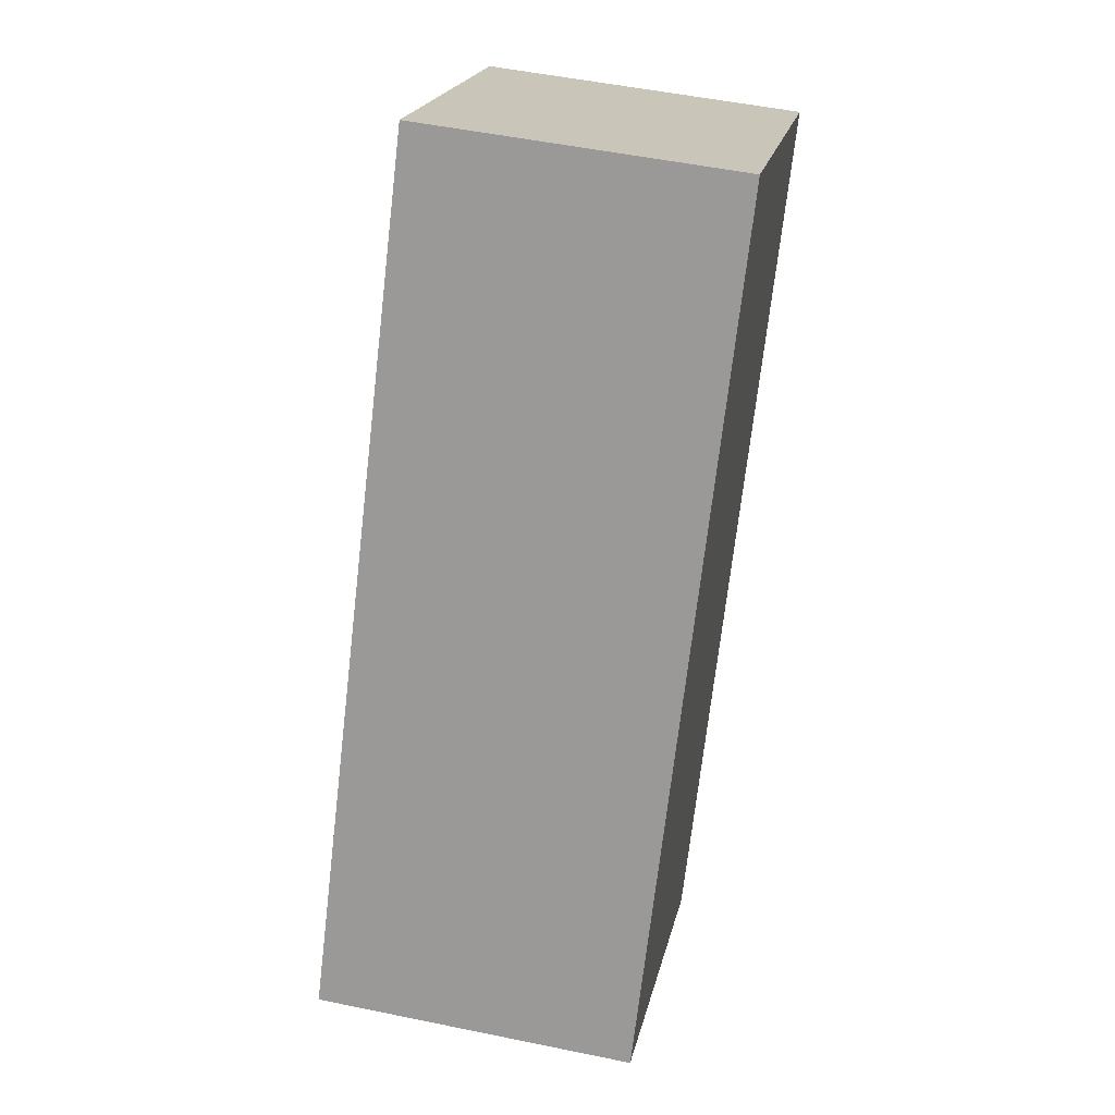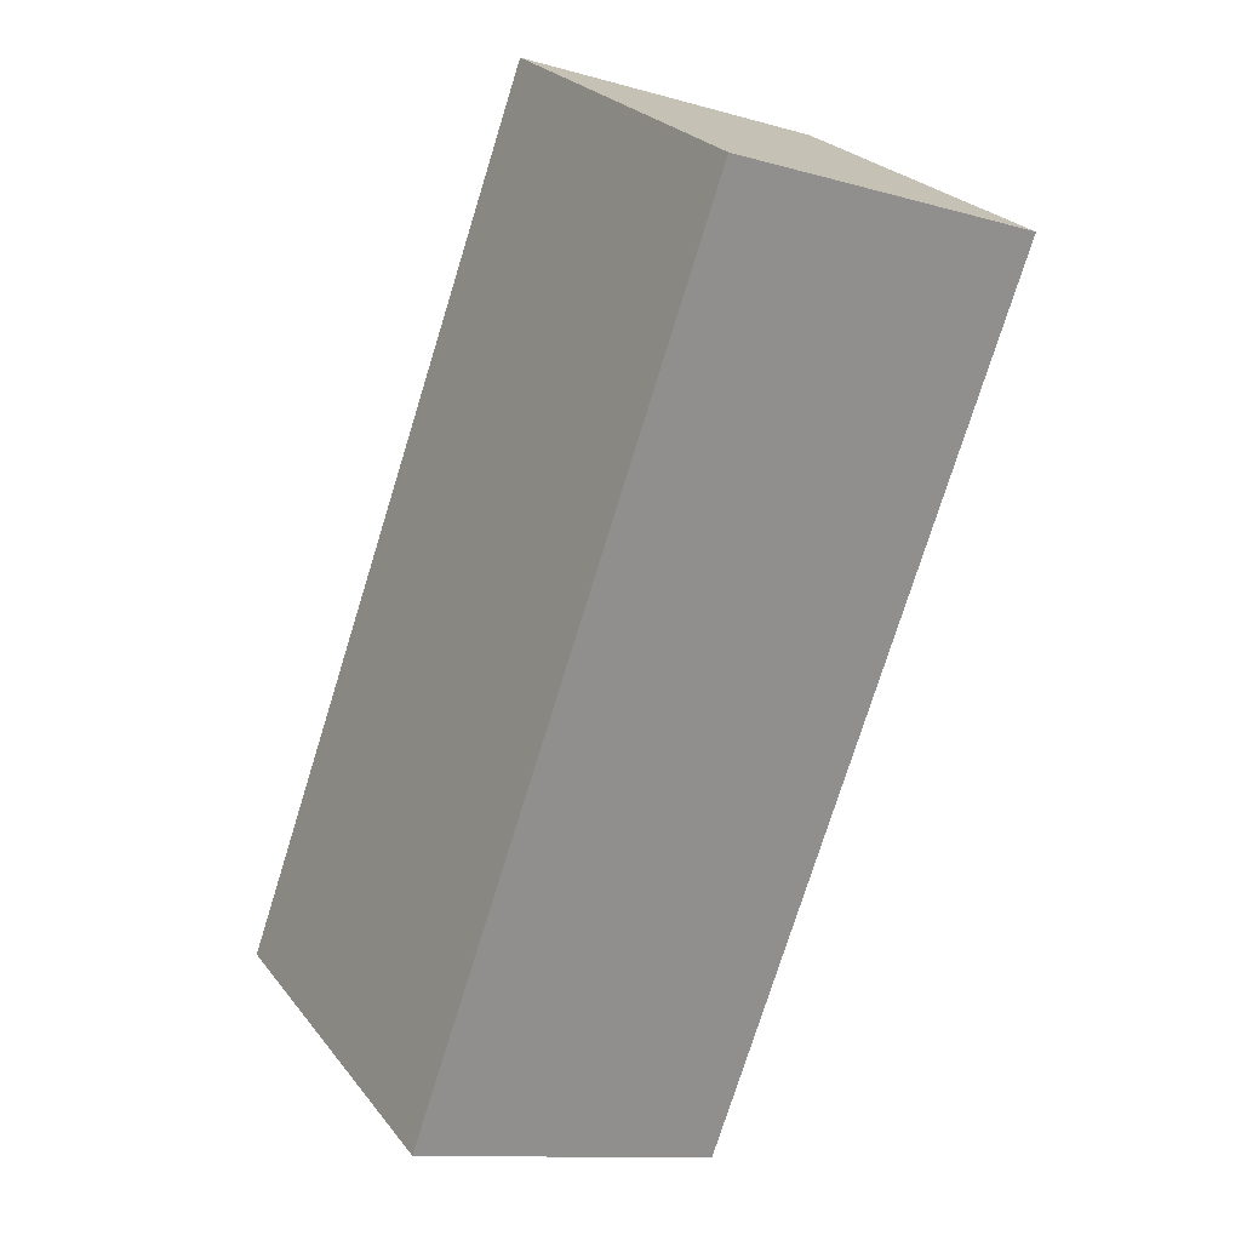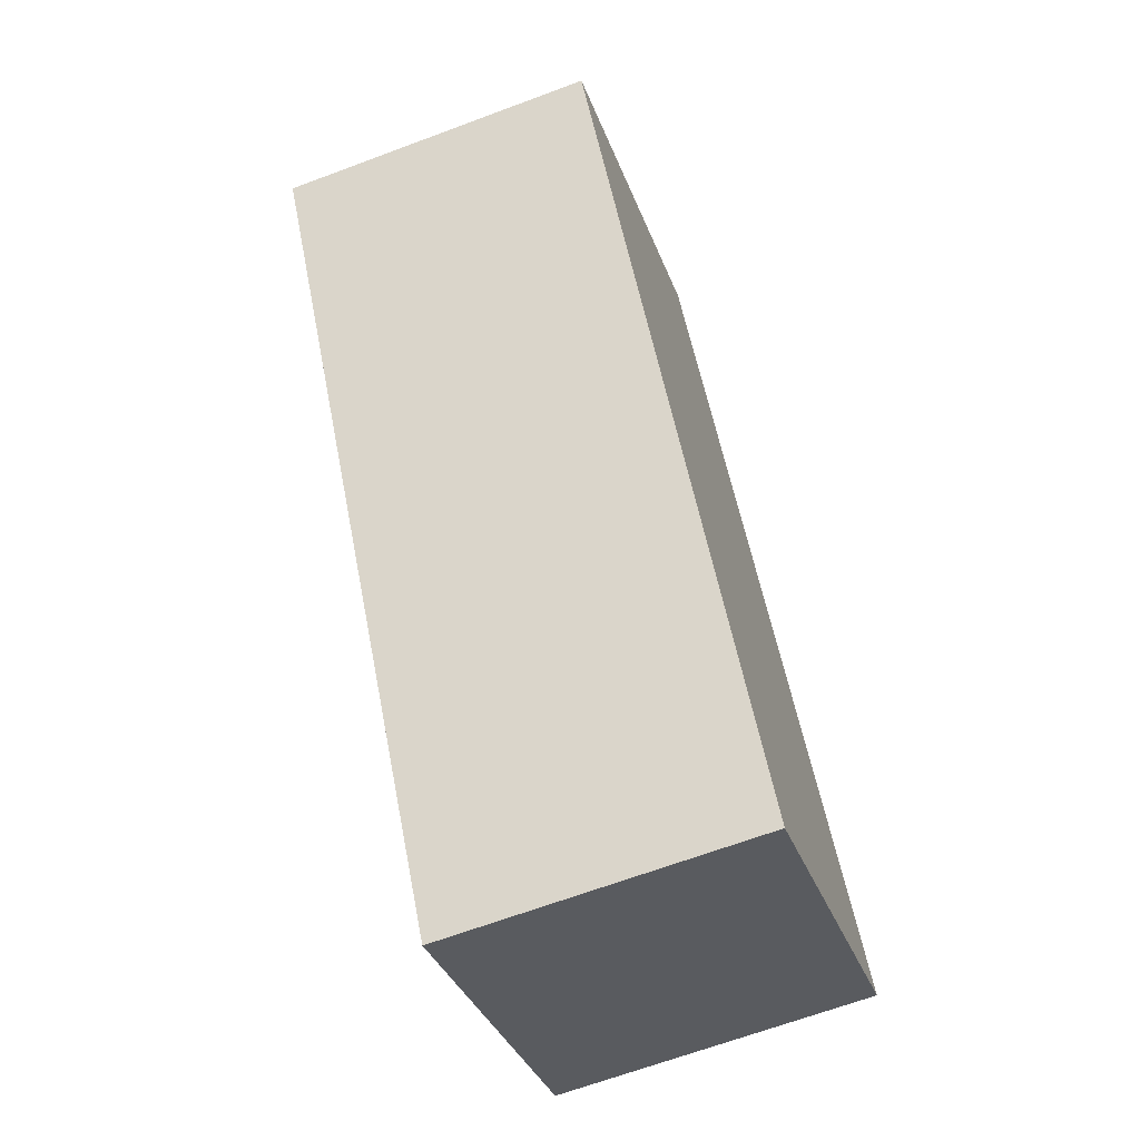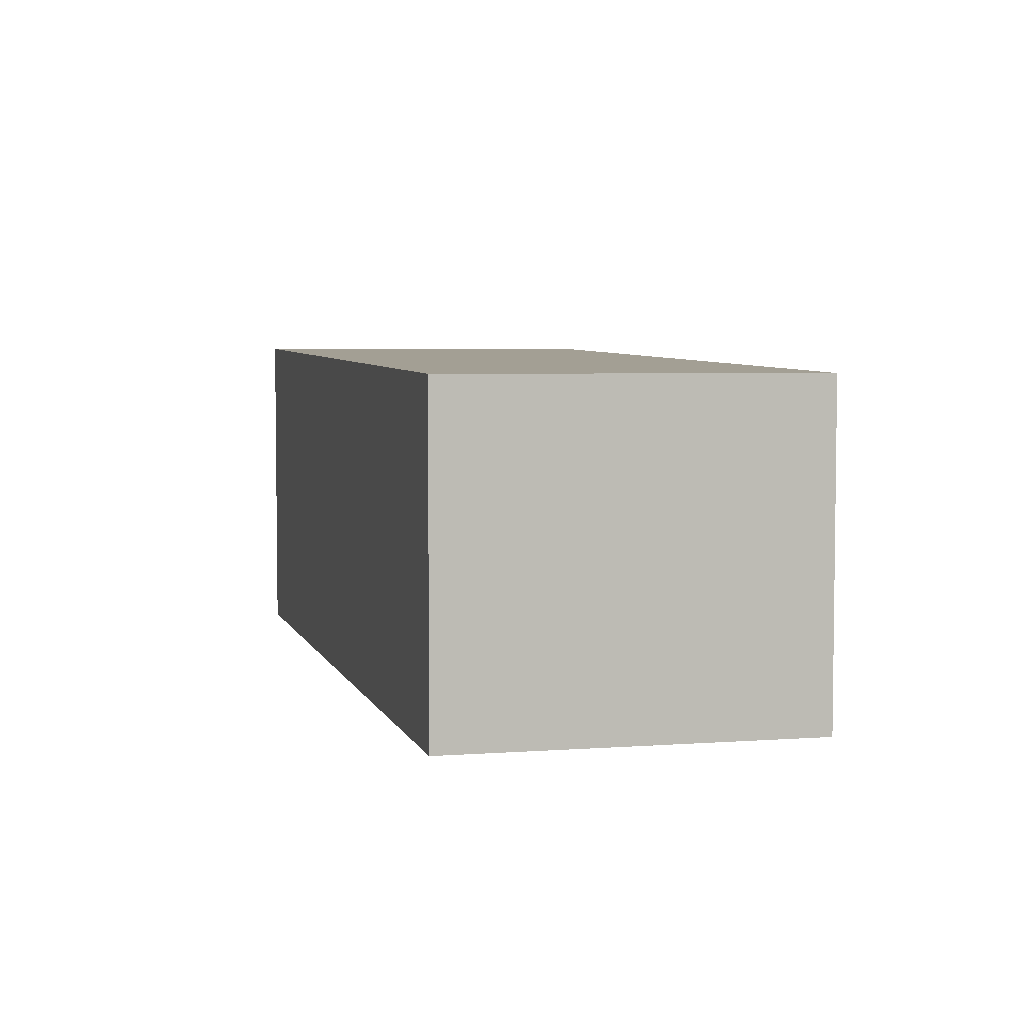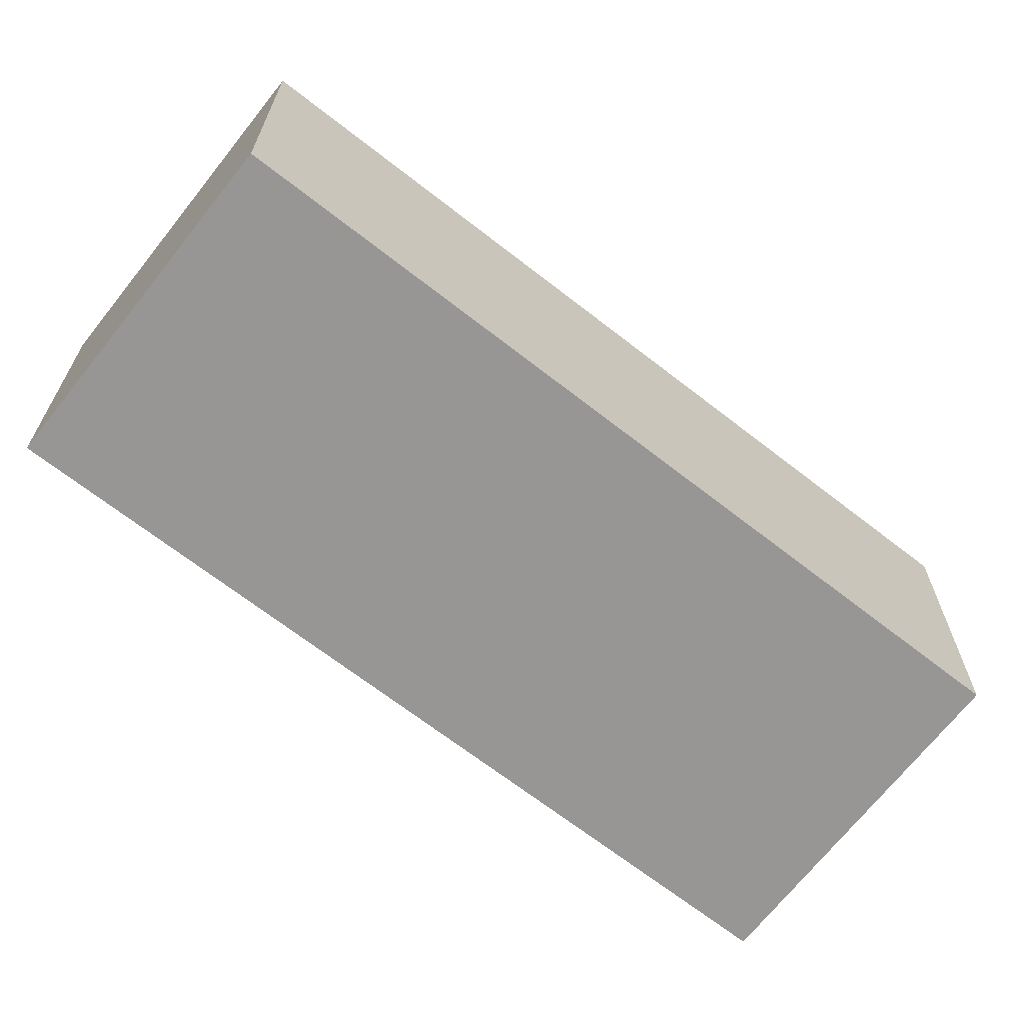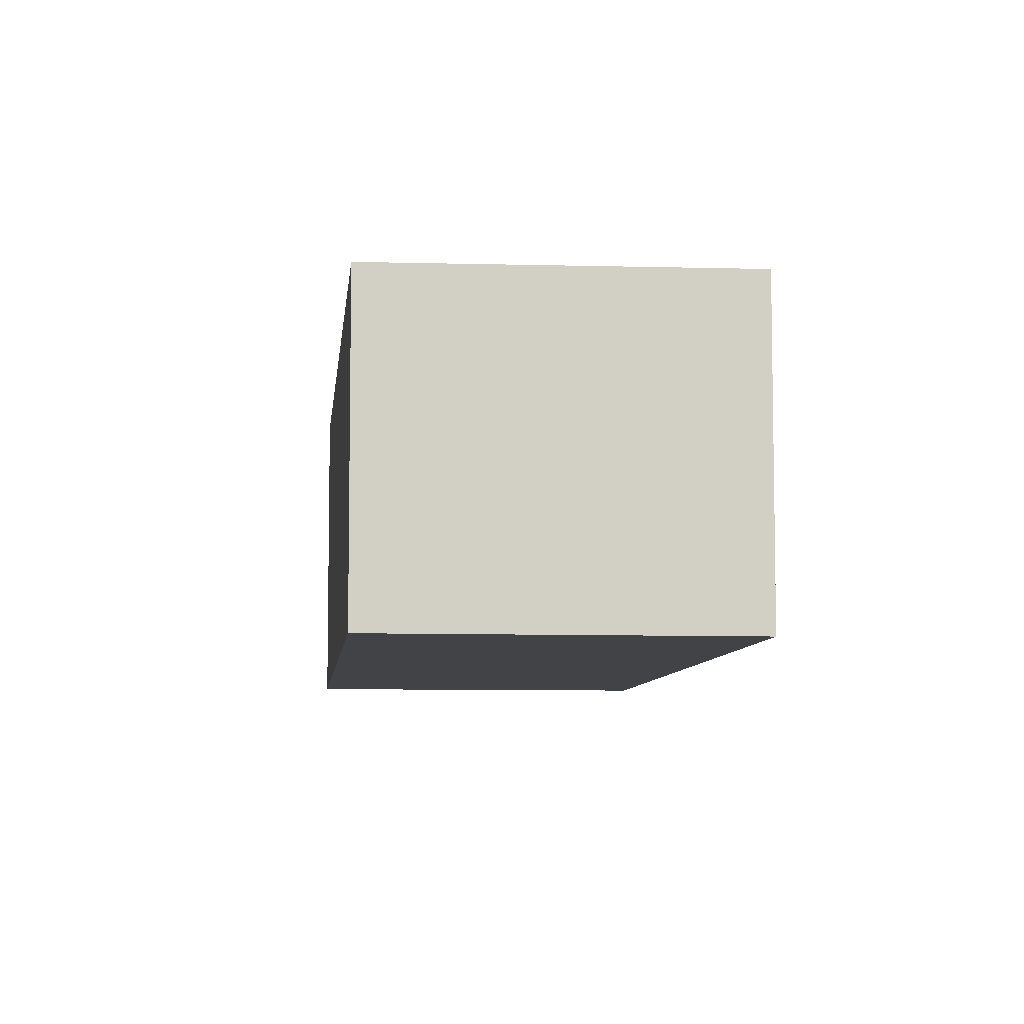
<metadata>
{"format":"obj","ext":"obj","renderer":"f3d","projection":"perspective","resolution":1024,"background":"white","views":[{"elev":51.2,"azim":102.7,"up":"+Y"},{"elev":-11.8,"azim":-124.0,"up":"+Y"},{"elev":-66.3,"azim":-69.4,"up":"+Y"},{"elev":5.5,"azim":-162.0,"up":"+Z"},{"elev":-67.9,"azim":83.8,"up":"+Z"},{"elev":-7.3,"azim":26.2,"up":"+Z"}]}
</metadata>
<code>
v -2052 -812.9 2.634
v -2049 -811.4 2.655
v -2045 -817.6 2.633
v -2048 -819.2 2.612
v -2045 -817.6 2.633
v -2049 -811.4 2.655
v -2052 -813 2.634
v -2049 -811.4 2.655
v -2049 -811.4 2.655
v -2052 -813 2.634
v -2052 -812.9 2.634
v -2048 -819.2 2.612
v -2048 -819.2 2.612
v -2048 -819.2 2.612
v -2046 -817.9 2.629
v -2052 -812.9 2.634
v -2052 -812.9 2.634
v -2052 -812.9 0
v -2052 -812.9 0
v -2049 -811.4 2.655
v -2049 -811.4 2.655
v -2049 -811.4 0
v -2049 -811.4 0
v -2045 -817.6 2.633
v -2045 -817.6 2.633
v -2045 -817.6 0
v -2045 -817.6 0
v -2048 -819.2 2.612
v -2048 -819.2 2.612
v -2048 -819.2 0
v -2048 -819.2 0
v -2046 -817.9 2.629
v -2045 -817.6 2.633
v -2045 -817.6 0
v -2046 -817.9 0
v -2049 -811.4 2.655
v -2049 -811.4 2.655
v -2049 -811.4 0
v -2049 -811.4 0
v -2052 -812.9 2.634
v -2052 -813 2.634
v -2052 -813 0
v -2052 -812.9 0
v -2045 -817.6 2.633
v -2049 -811.4 2.655
v -2049 -811.4 0
v -2045 -817.6 0
v -2049 -811.4 2.655
v -2052 -812.9 2.634
v -2052 -812.9 0
v -2049 -811.4 0
v -2048 -819.2 2.612
v -2048 -819.2 2.612
v -2048 -819.2 0
v -2048 -819.2 0
v -2052 -813 2.634
v -2048 -819.2 2.612
v -2048 -819.2 0
v -2052 -813 0
v -2048 -819.2 2.612
v -2046 -817.9 2.629
v -2046 -817.9 0
v -2048 -819.2 0
v -2052 -812.9 0
v -2049 -811.4 0
v -2045 -817.6 0
v -2048 -819.2 0
f 9 3 5 8
f 15 12 14
f 11 6 8 10
f 8 6 2 9
f 10 7 1 11
f 14 12 4 13
f 13 7 10 14
f 14 10 8 5 15
f 17 18 19 16
f 21 22 23 20
f 25 26 27 24
f 29 30 31 28
f 33 34 35 32
f 37 38 39 36
f 41 42 43 40
f 45 46 47 44
f 49 50 51 48
f 53 54 55 52
f 57 58 59 56
f 61 62 63 60
f 65 66 67 64

</code>
